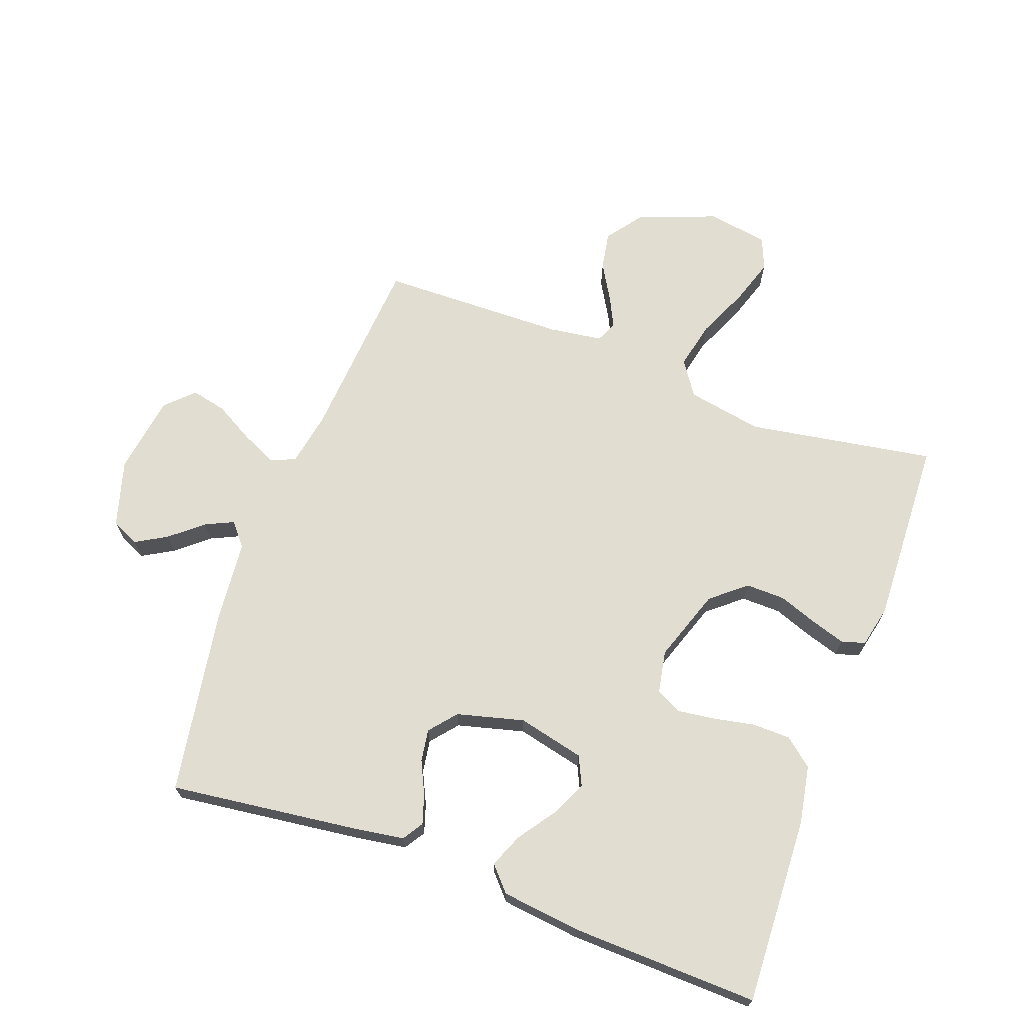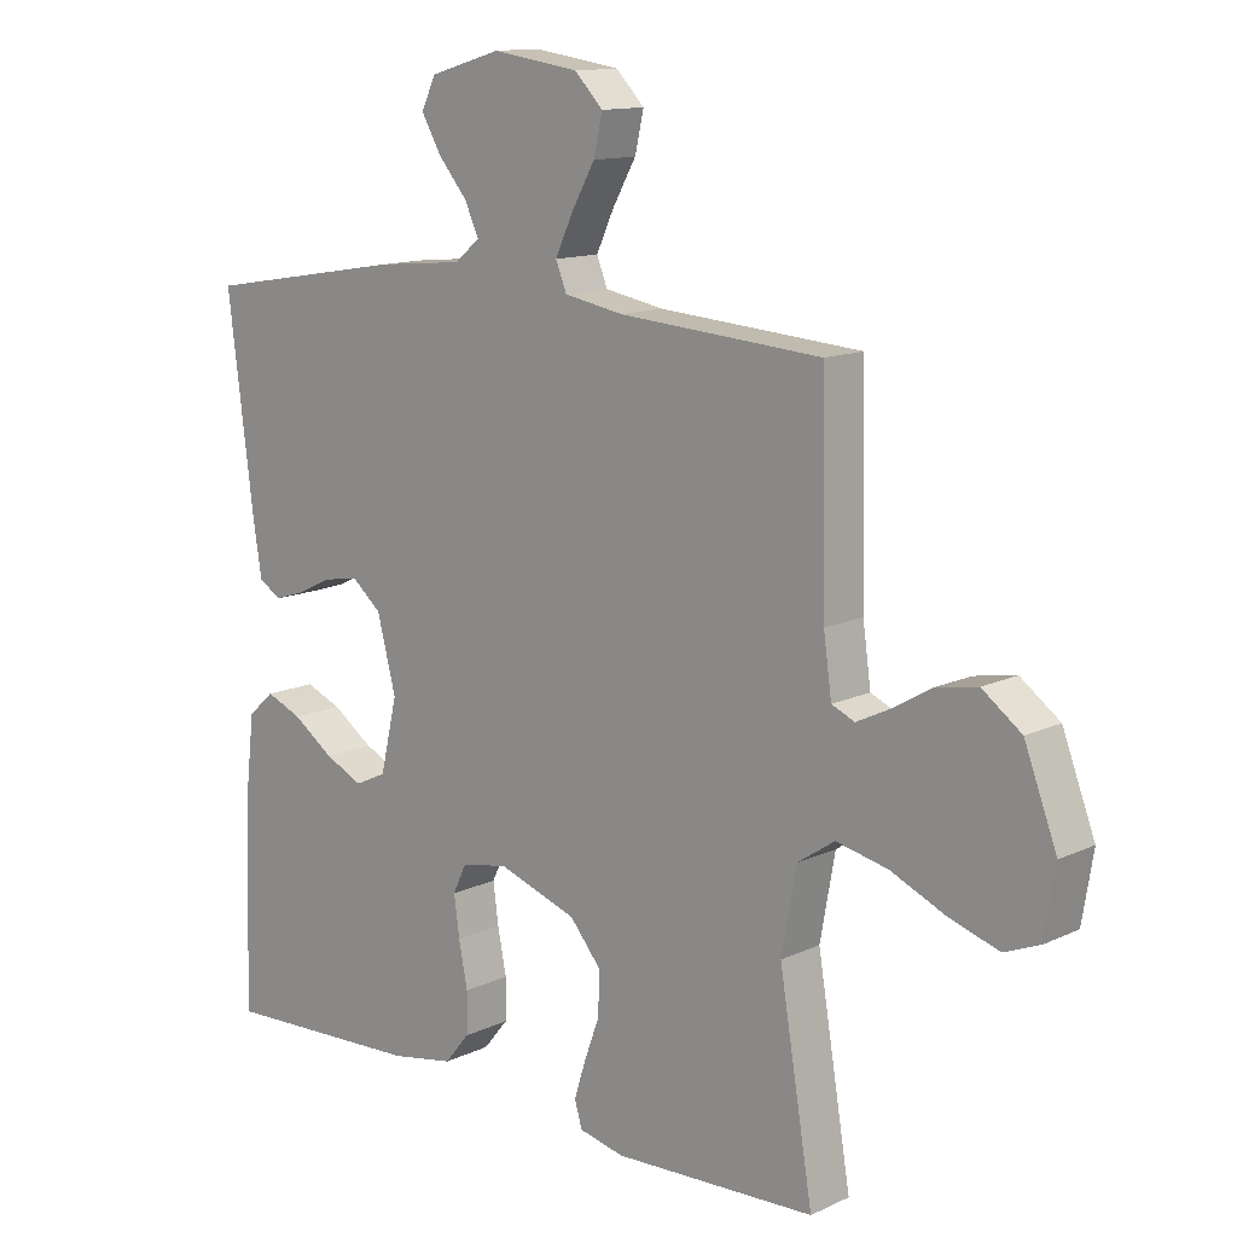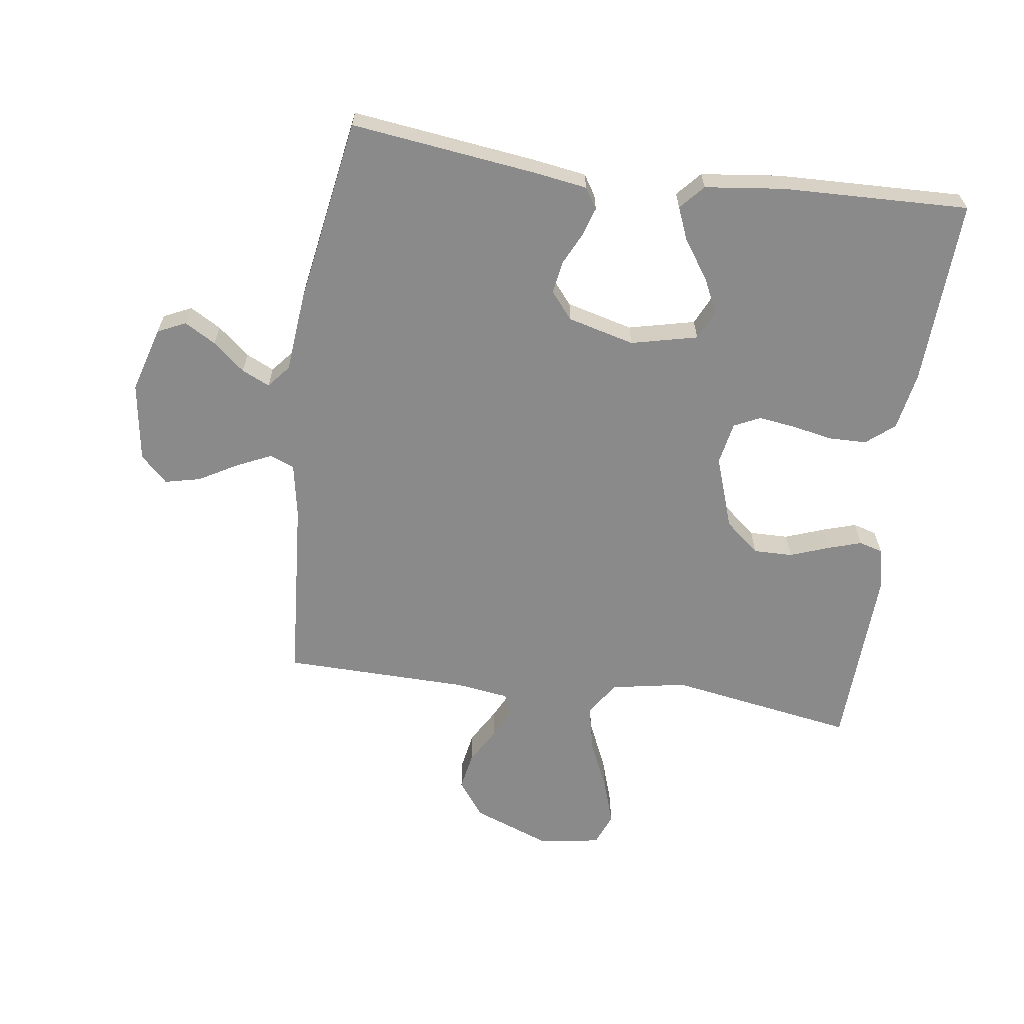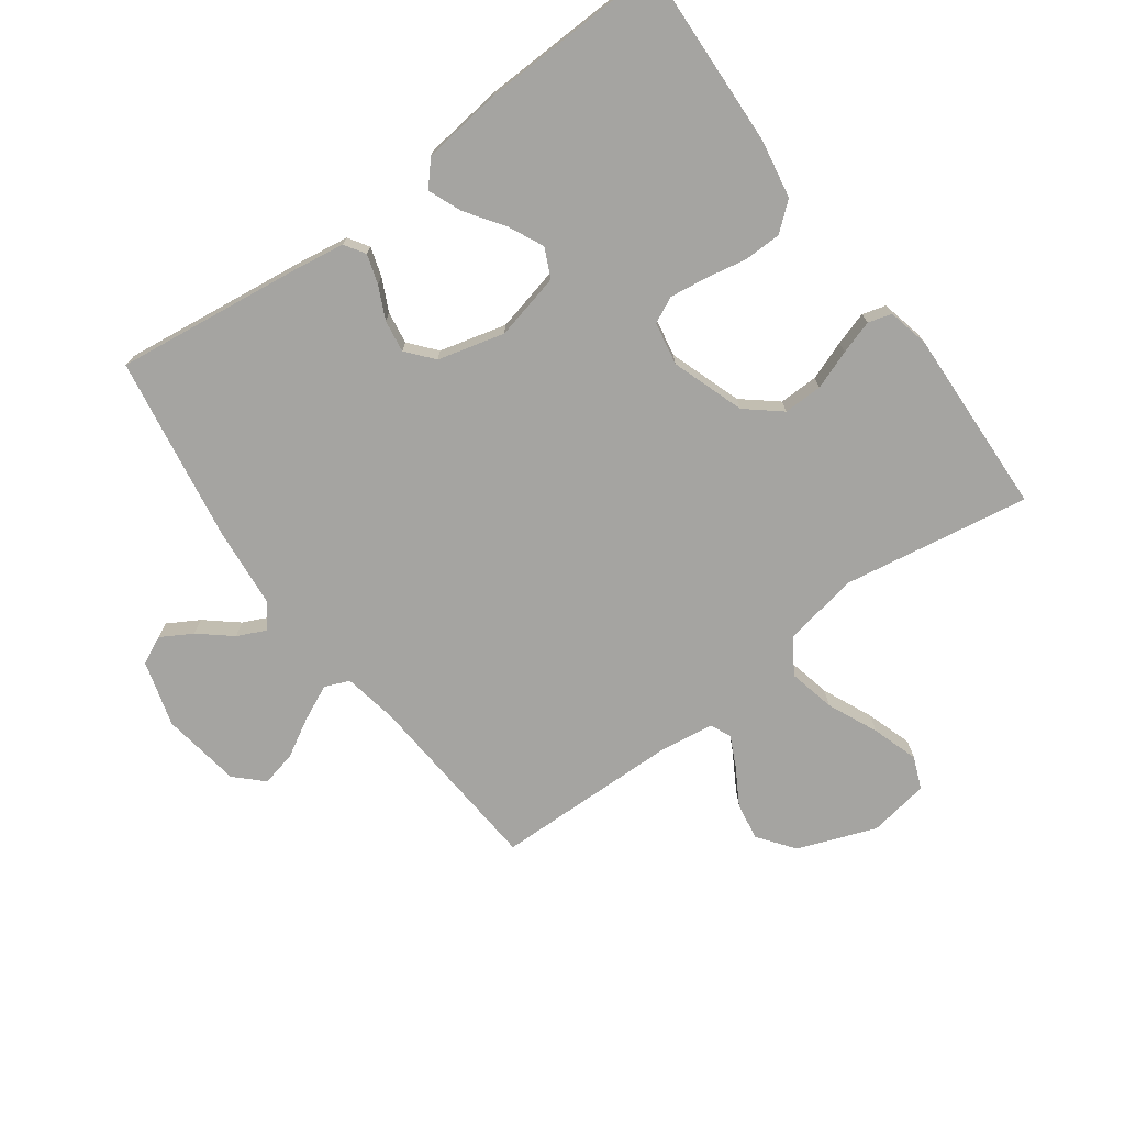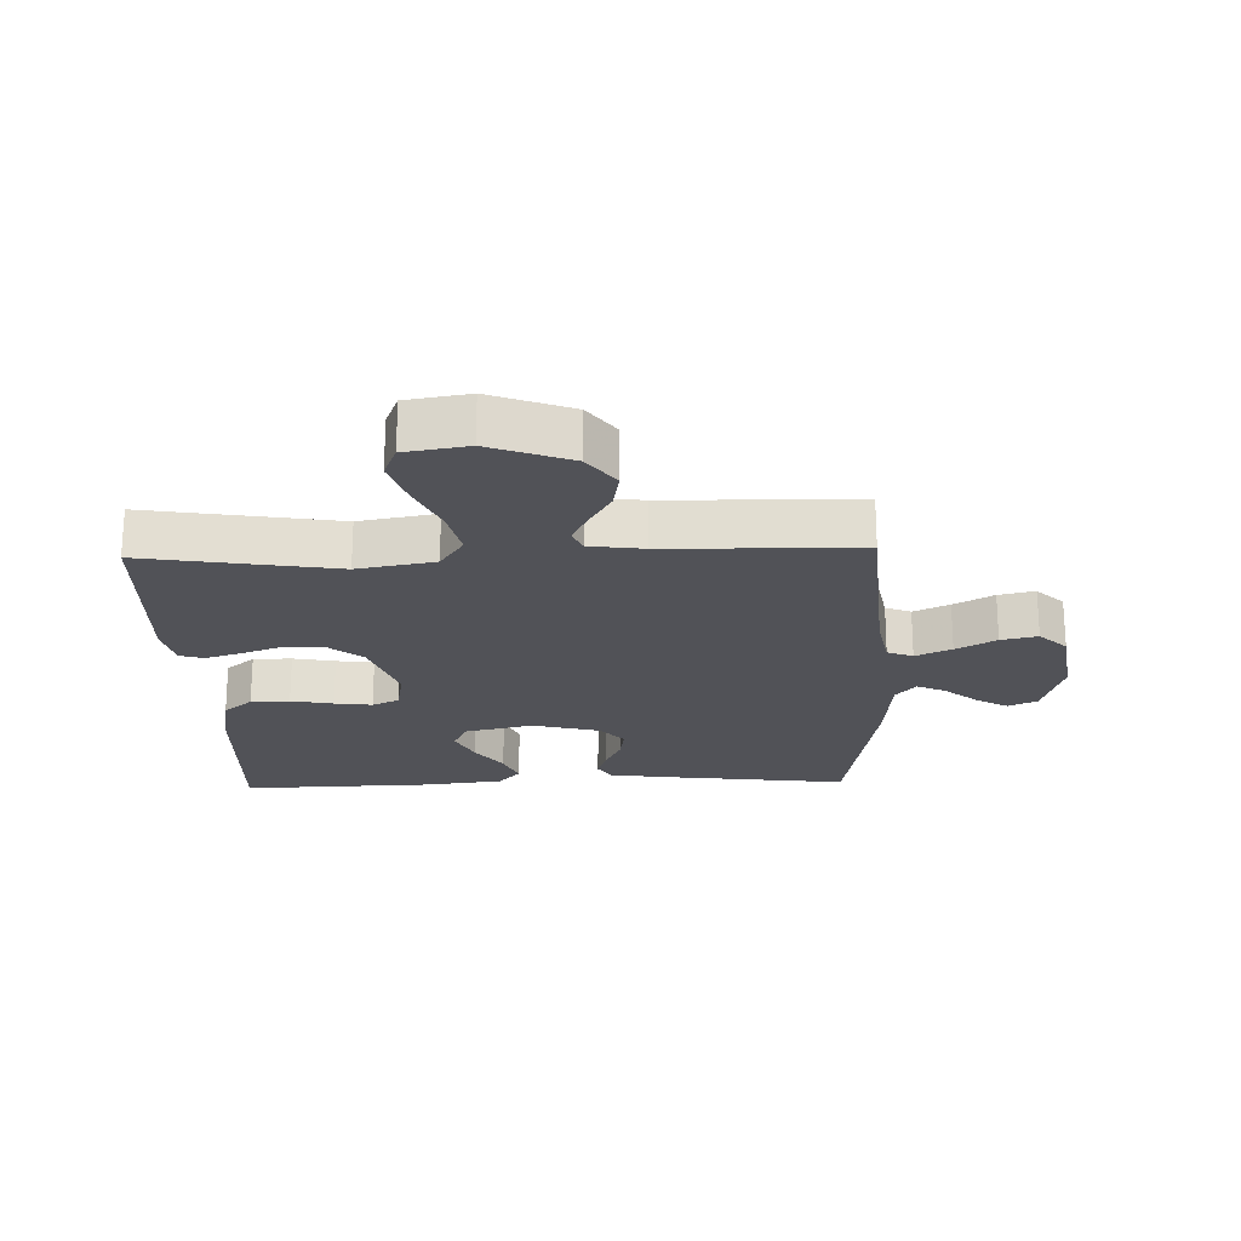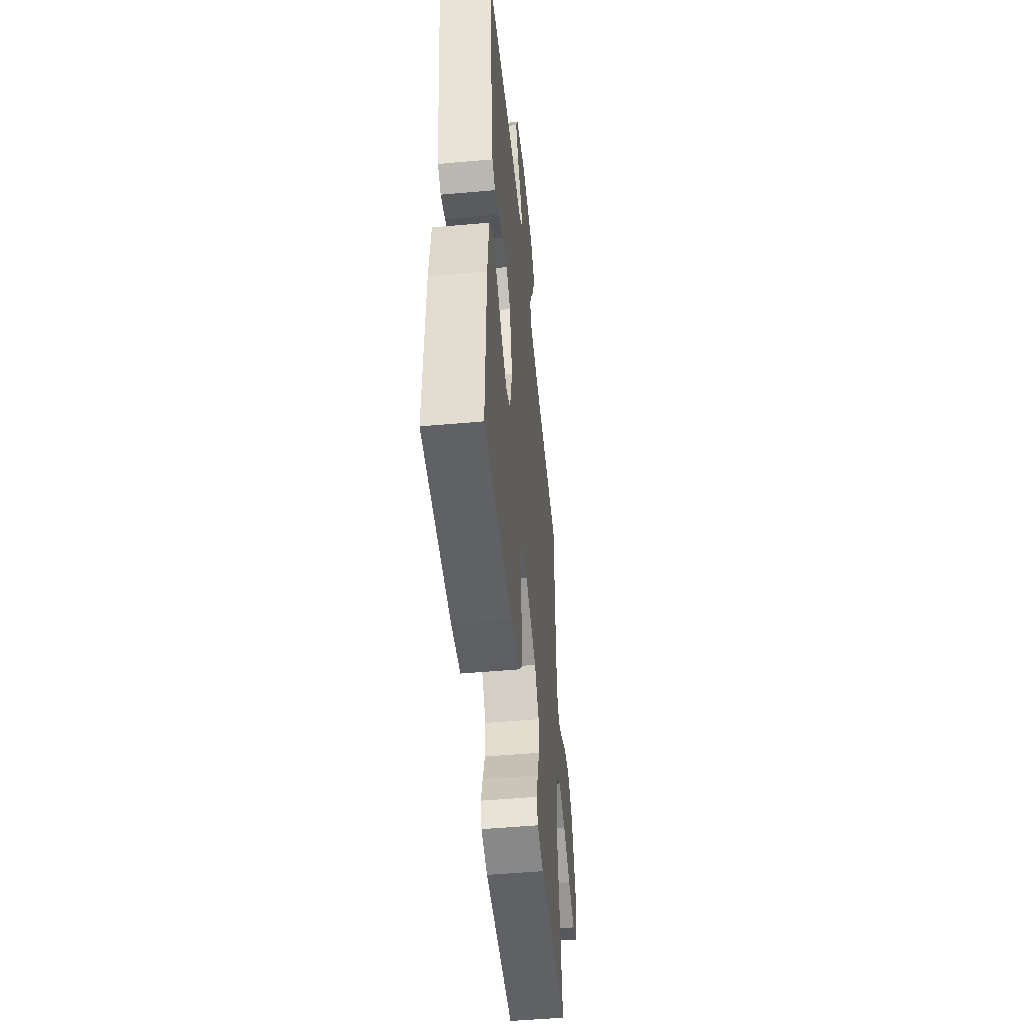
<metadata>
{"format":"obj","ext":"obj","renderer":"f3d","projection":"perspective","resolution":1024,"background":"white","views":[{"elev":68.7,"azim":110.2,"up":"+Y"},{"elev":12.8,"azim":-137.1,"up":"+Z"},{"elev":-63.4,"azim":82.1,"up":"+Y"},{"elev":-73.3,"azim":126.3,"up":"+Y"},{"elev":-21.6,"azim":-88.1,"up":"+Y"},{"elev":-50.5,"azim":95.6,"up":"+Z"}]}
</metadata>
<code>
v -0.5 0.07 0.5
v -0.2 0.07 0.522
v -0.112 0.07 0.538
v -0.096 0.07 0.578
v -0.122 0.07 0.634
v -0.157 0.07 0.696
v -0.17 0.07 0.753
v -0.128 0.07 0.796
v 0 0.07 0.815
v 0.106 0.07 0.784
v 0.127 0.07 0.739
v 0.098 0.07 0.689
v 0.055 0.07 0.638
v 0.034 0.07 0.593
v 0.071 0.07 0.562
v 0.2 0.07 0.55
v 0.5 0.07 0.5
v 0.462 0.07 0.2
v 0.449 0.07 0.116
v 0.416 0.07 0.095
v 0.369 0.07 0.11
v 0.317 0.07 0.135
v 0.265 0.07 0.143
v 0.222 0.07 0.107
v 0.194 0.07 0
v 0.219 0.07 -0.107
v 0.266 0.07 -0.129
v 0.323 0.07 -0.102
v 0.383 0.07 -0.06
v 0.437 0.07 -0.038
v 0.476 0.07 -0.073
v 0.491 0.07 -0.2
v 0.5 0.07 -0.5
v 0.2 0.07 -0.487
v 0.106 0.07 -0.47
v 0.069 0.07 -0.425
v 0.068 0.07 -0.364
v 0.081 0.07 -0.298
v 0.089 0.07 -0.239
v 0.069 0.07 -0.197
v 0 0.07 -0.184
v -0.117 0.07 -0.224
v -0.163 0.07 -0.279
v -0.162 0.07 -0.342
v -0.139 0.07 -0.405
v -0.122 0.07 -0.459
v -0.133 0.07 -0.497
v -0.2 0.07 -0.512
v -0.5 0.07 -0.5
v -0.45 0.07 -0.2
v -0.472 0.07 -0.079
v -0.527 0.07 -0.042
v -0.603 0.07 -0.059
v -0.684 0.07 -0.095
v -0.758 0.07 -0.119
v -0.81 0.07 -0.098
v -0.826 0.07 0
v -0.778 0.07 0.126
v -0.72 0.07 0.169
v -0.659 0.07 0.158
v -0.601 0.07 0.124
v -0.552 0.07 0.1
v -0.518 0.07 0.115
v -0.506 0.07 0.2
v -0.5 0 0.5
v -0.2 0 0.522
v -0.112 0 0.538
v -0.096 0 0.578
v -0.122 0 0.634
v -0.157 0 0.696
v -0.17 0 0.753
v -0.128 0 0.796
v 0 0 0.815
v 0.106 0 0.784
v 0.127 0 0.739
v 0.098 0 0.689
v 0.055 0 0.638
v 0.034 0 0.593
v 0.071 0 0.562
v 0.2 0 0.55
v 0.5 0 0.5
v 0.462 0 0.2
v 0.449 0 0.116
v 0.416 0 0.095
v 0.369 0 0.11
v 0.317 0 0.135
v 0.265 0 0.143
v 0.222 0 0.107
v 0.194 0 0
v 0.219 0 -0.107
v 0.266 0 -0.129
v 0.323 0 -0.102
v 0.383 0 -0.06
v 0.437 0 -0.038
v 0.476 0 -0.073
v 0.491 0 -0.2
v 0.5 0 -0.5
v 0.2 0 -0.487
v 0.106 0 -0.47
v 0.069 0 -0.425
v 0.068 0 -0.364
v 0.081 0 -0.298
v 0.089 0 -0.239
v 0.069 0 -0.197
v 0 0 -0.184
v -0.117 0 -0.224
v -0.163 0 -0.279
v -0.162 0 -0.342
v -0.139 0 -0.405
v -0.122 0 -0.459
v -0.133 0 -0.497
v -0.2 0 -0.512
v -0.5 0 -0.5
v -0.45 0 -0.2
v -0.472 0 -0.079
v -0.527 0 -0.042
v -0.603 0 -0.059
v -0.684 0 -0.095
v -0.758 0 -0.119
v -0.81 0 -0.098
v -0.826 0 0
v -0.778 0 0.126
v -0.72 0 0.169
v -0.659 0 0.158
v -0.601 0 0.124
v -0.552 0 0.1
v -0.518 0 0.115
v -0.506 0 0.2
f 59 60 61
f 58 59 61
f 57 58 61
f 56 57 61
f 55 56 61
f 54 55 61
f 53 54 61
f 52 53 61 62
f 51 52 62 63
f 48 49 50
f 47 48 50
f 46 47 50
f 45 46 50
f 44 45 50
f 43 44 50 51
f 51 63 64
f 43 51 64
f 42 43 64
f 36 37 38
f 35 36 38
f 34 35 38
f 33 34 38
f 32 33 38
f 31 32 38
f 30 31 38
f 29 30 38
f 28 29 38
f 27 28 38 39
f 26 27 39 40
f 20 21 22
f 19 20 22
f 18 19 22
f 17 18 22
f 16 17 22
f 15 16 22
f 14 15 22 23
f 11 12 13
f 10 11 13
f 9 10 13
f 8 9 13
f 7 8 13
f 6 7 13
f 5 6 13
f 4 5 13 14
f 14 23 24
f 4 14 24
f 3 4 24
f 64 1 2
f 42 64 2
f 41 42 2
f 41 2 3
f 40 41 3
f 26 40 3
f 25 26 3
f 3 24 25
f 125 124 123
f 125 123 122
f 125 122 121
f 125 121 120
f 125 120 119
f 125 119 118
f 125 118 117
f 126 125 117 116
f 127 126 116 115
f 114 113 112
f 114 112 111
f 114 111 110
f 114 110 109
f 114 109 108
f 115 114 108 107
f 128 127 115
f 128 115 107
f 128 107 106
f 102 101 100
f 102 100 99
f 102 99 98
f 102 98 97
f 102 97 96
f 102 96 95
f 102 95 94
f 102 94 93
f 102 93 92
f 103 102 92 91
f 104 103 91 90
f 86 85 84
f 86 84 83
f 86 83 82
f 86 82 81
f 86 81 80
f 86 80 79
f 87 86 79 78
f 77 76 75
f 77 75 74
f 77 74 73
f 77 73 72
f 77 72 71
f 77 71 70
f 77 70 69
f 78 77 69 68
f 88 87 78
f 88 78 68
f 88 68 67
f 66 65 128
f 66 128 106
f 66 106 105
f 67 66 105
f 67 105 104
f 67 104 90
f 67 90 89
f 89 88 67
f 1 65 66 2
f 2 66 67 3
f 3 67 68 4
f 4 68 69 5
f 5 69 70 6
f 6 70 71 7
f 7 71 72 8
f 8 72 73 9
f 9 73 74 10
f 10 74 75 11
f 11 75 76 12
f 12 76 77 13
f 13 77 78 14
f 14 78 79 15
f 15 79 80 16
f 16 80 81 17
f 17 81 82 18
f 18 82 83 19
f 19 83 84 20
f 20 84 85 21
f 21 85 86 22
f 22 86 87 23
f 23 87 88 24
f 24 88 89 25
f 25 89 90 26
f 26 90 91 27
f 27 91 92 28
f 28 92 93 29
f 29 93 94 30
f 30 94 95 31
f 31 95 96 32
f 32 96 97 33
f 33 97 98 34
f 34 98 99 35
f 35 99 100 36
f 36 100 101 37
f 37 101 102 38
f 38 102 103 39
f 39 103 104 40
f 40 104 105 41
f 41 105 106 42
f 42 106 107 43
f 43 107 108 44
f 44 108 109 45
f 45 109 110 46
f 46 110 111 47
f 47 111 112 48
f 48 112 113 49
f 49 113 114 50
f 50 114 115 51
f 51 115 116 52
f 52 116 117 53
f 53 117 118 54
f 54 118 119 55
f 55 119 120 56
f 56 120 121 57
f 57 121 122 58
f 58 122 123 59
f 59 123 124 60
f 60 124 125 61
f 61 125 126 62
f 62 126 127 63
f 63 127 128 64
f 64 128 65 1

</code>
